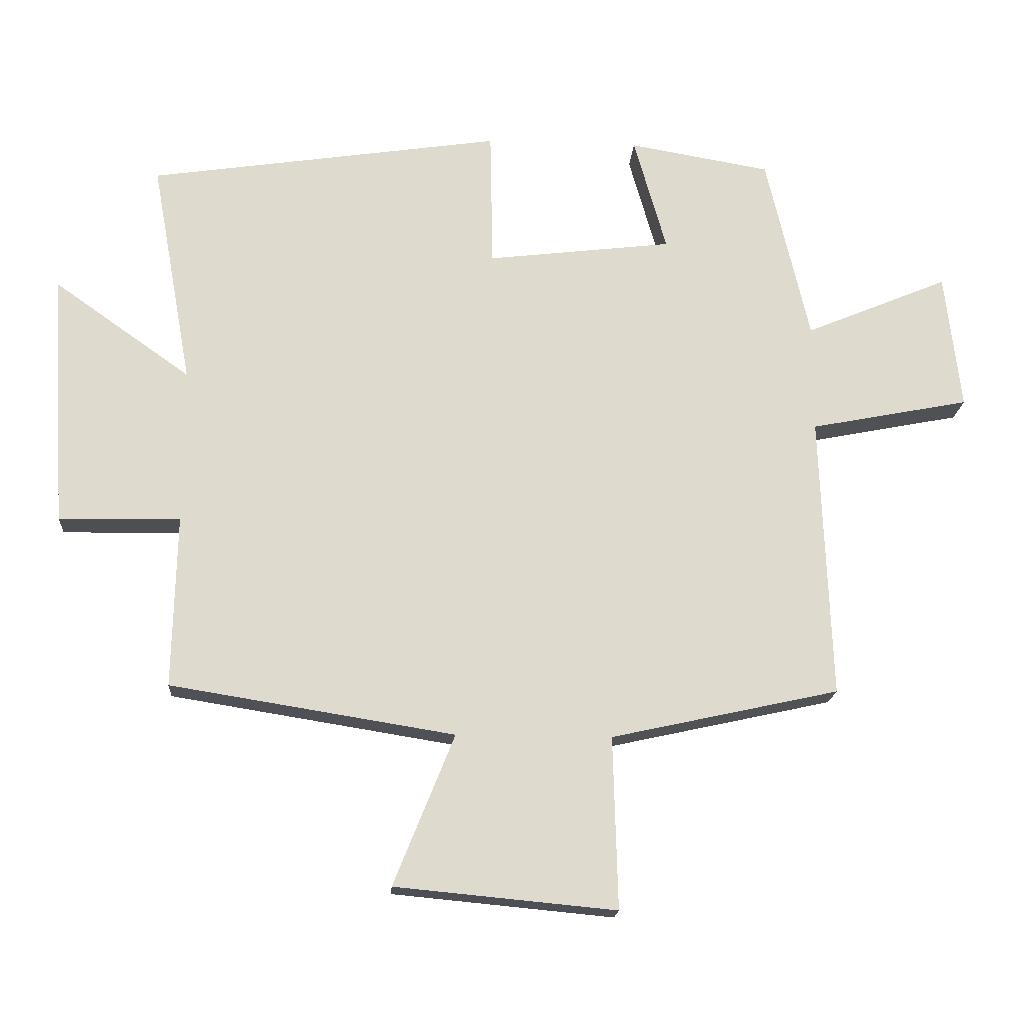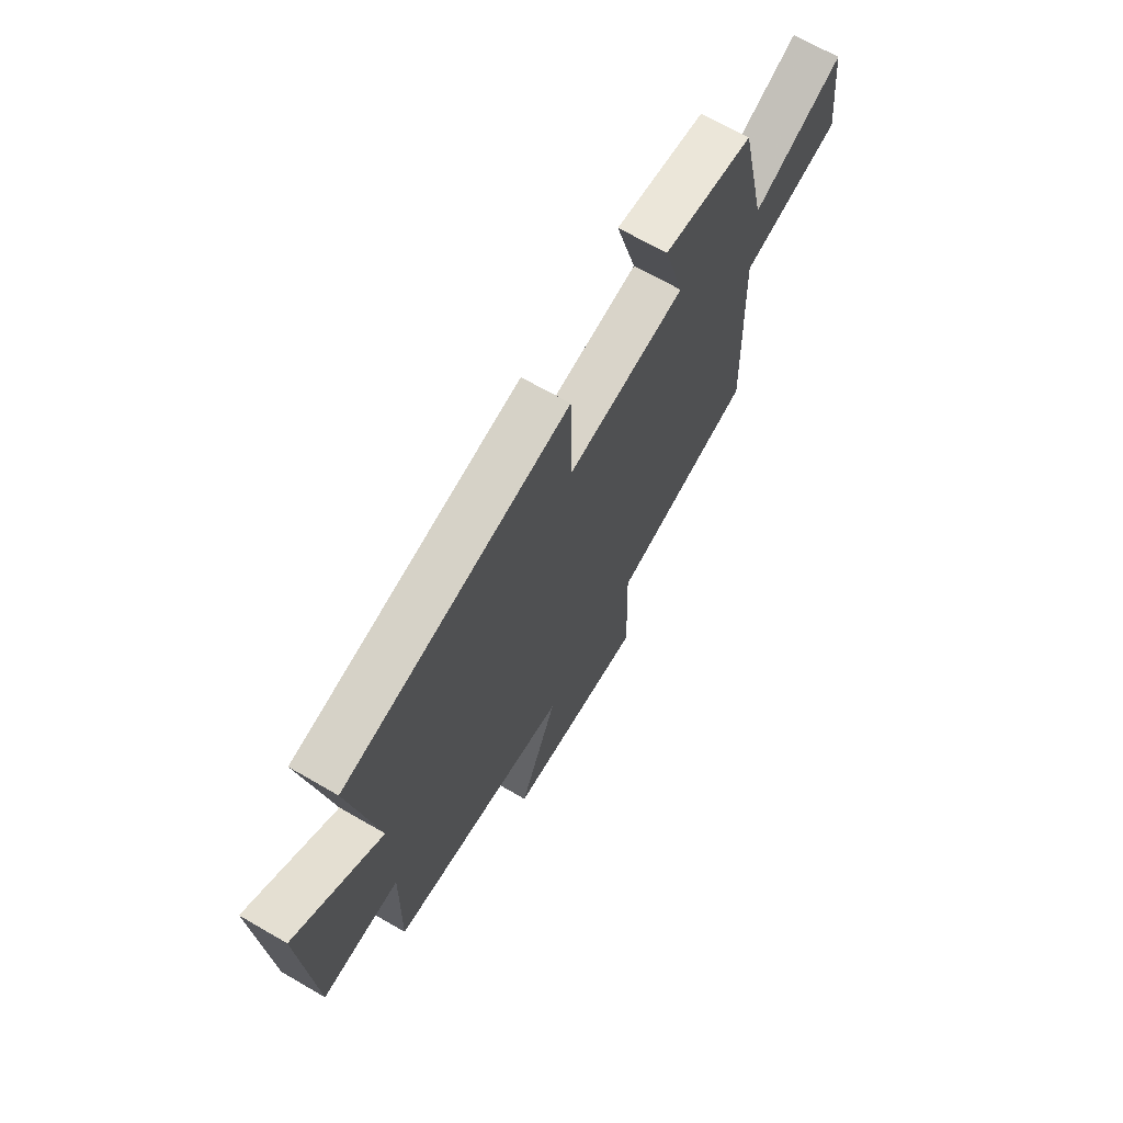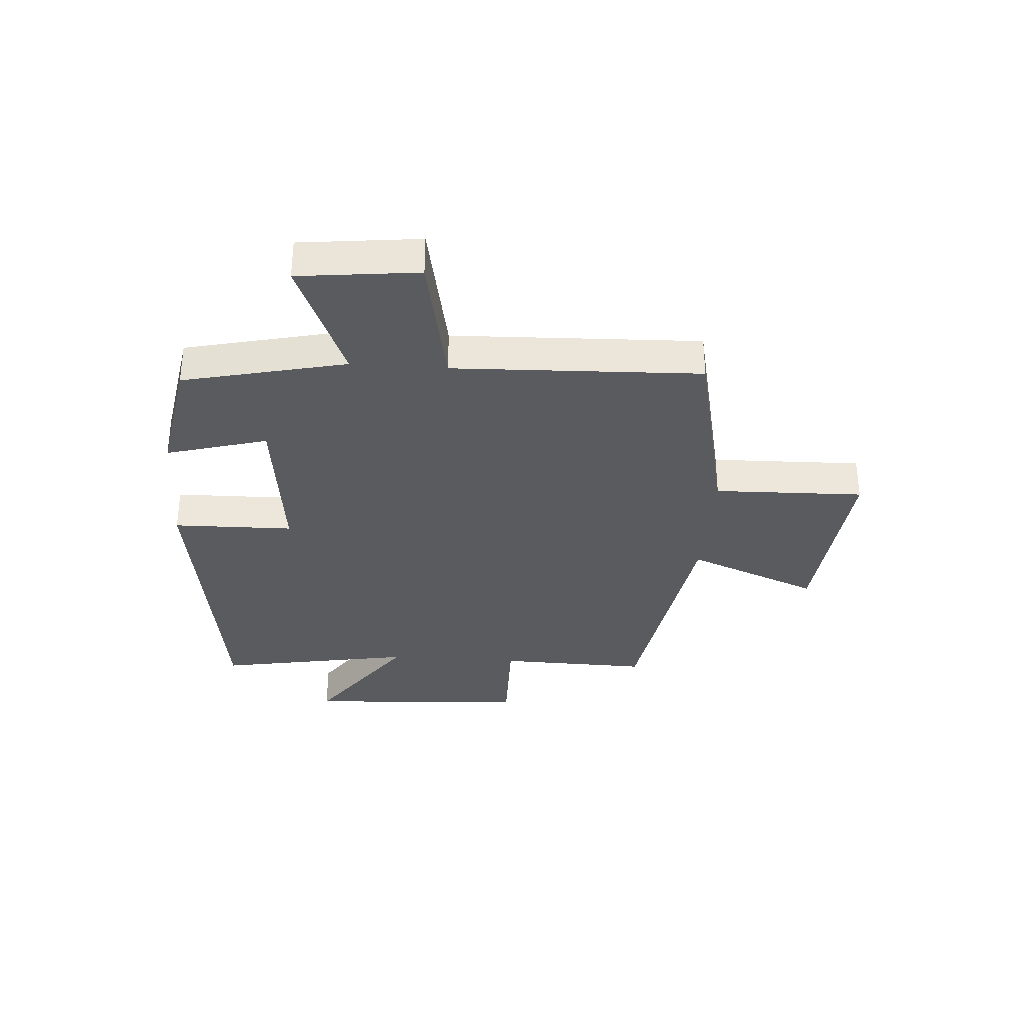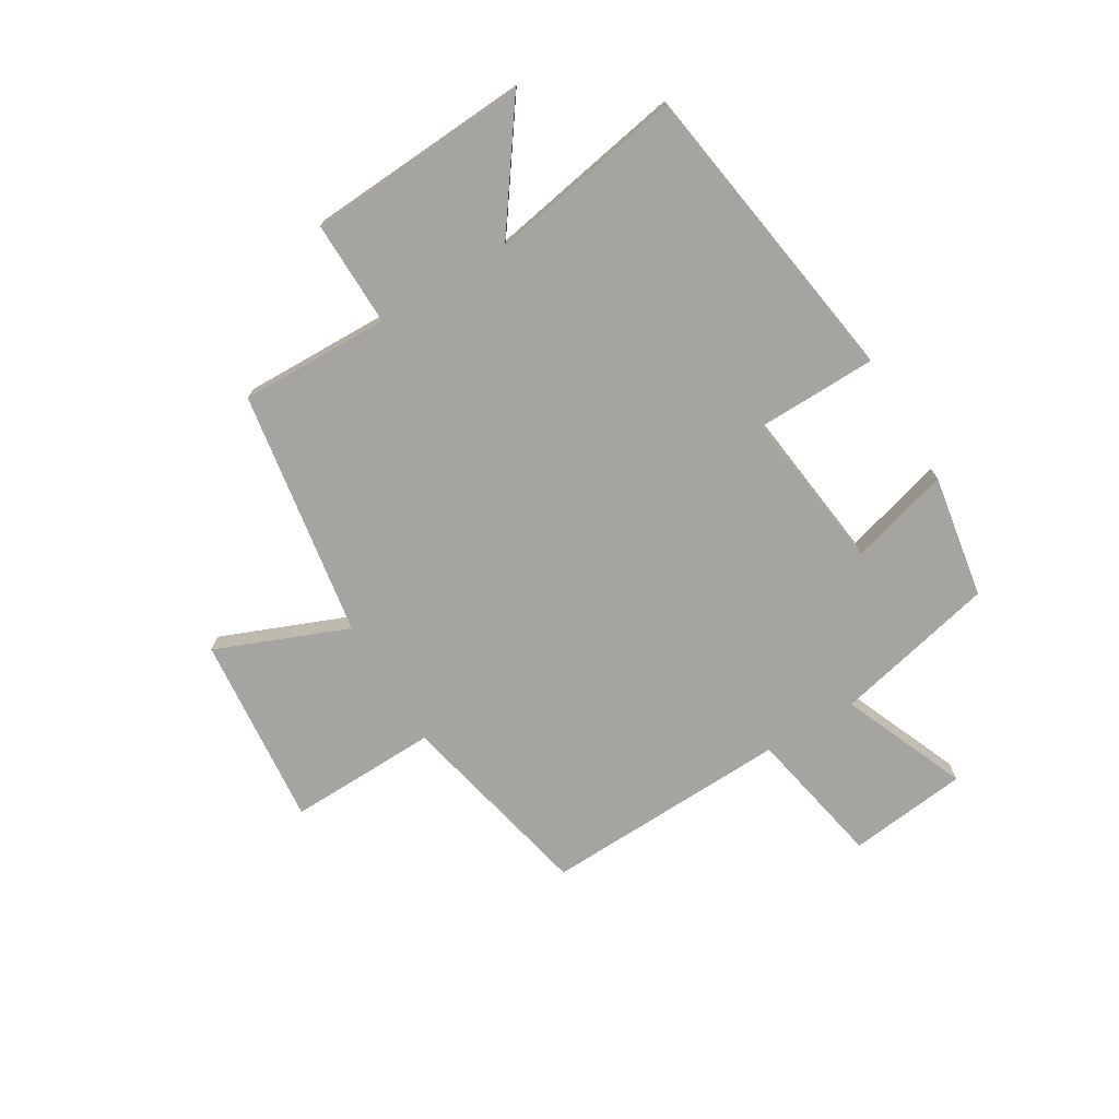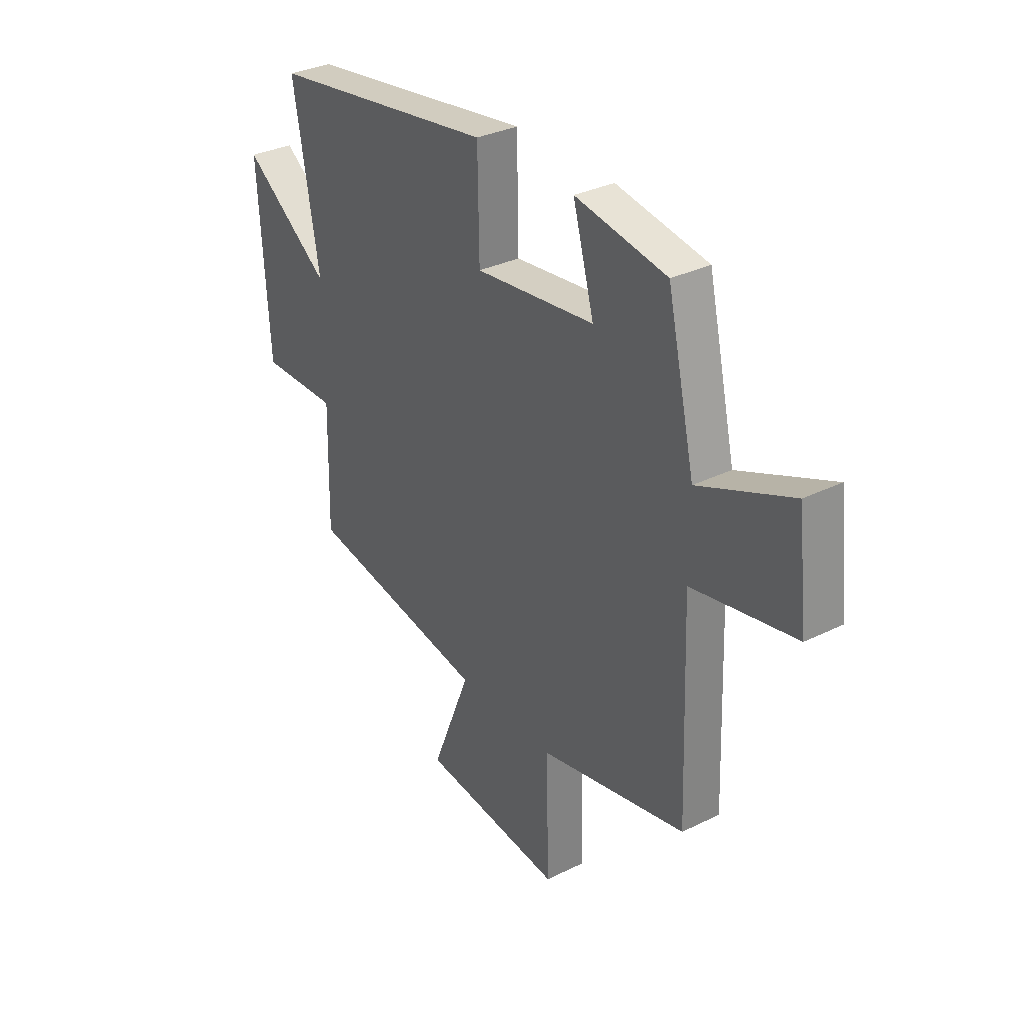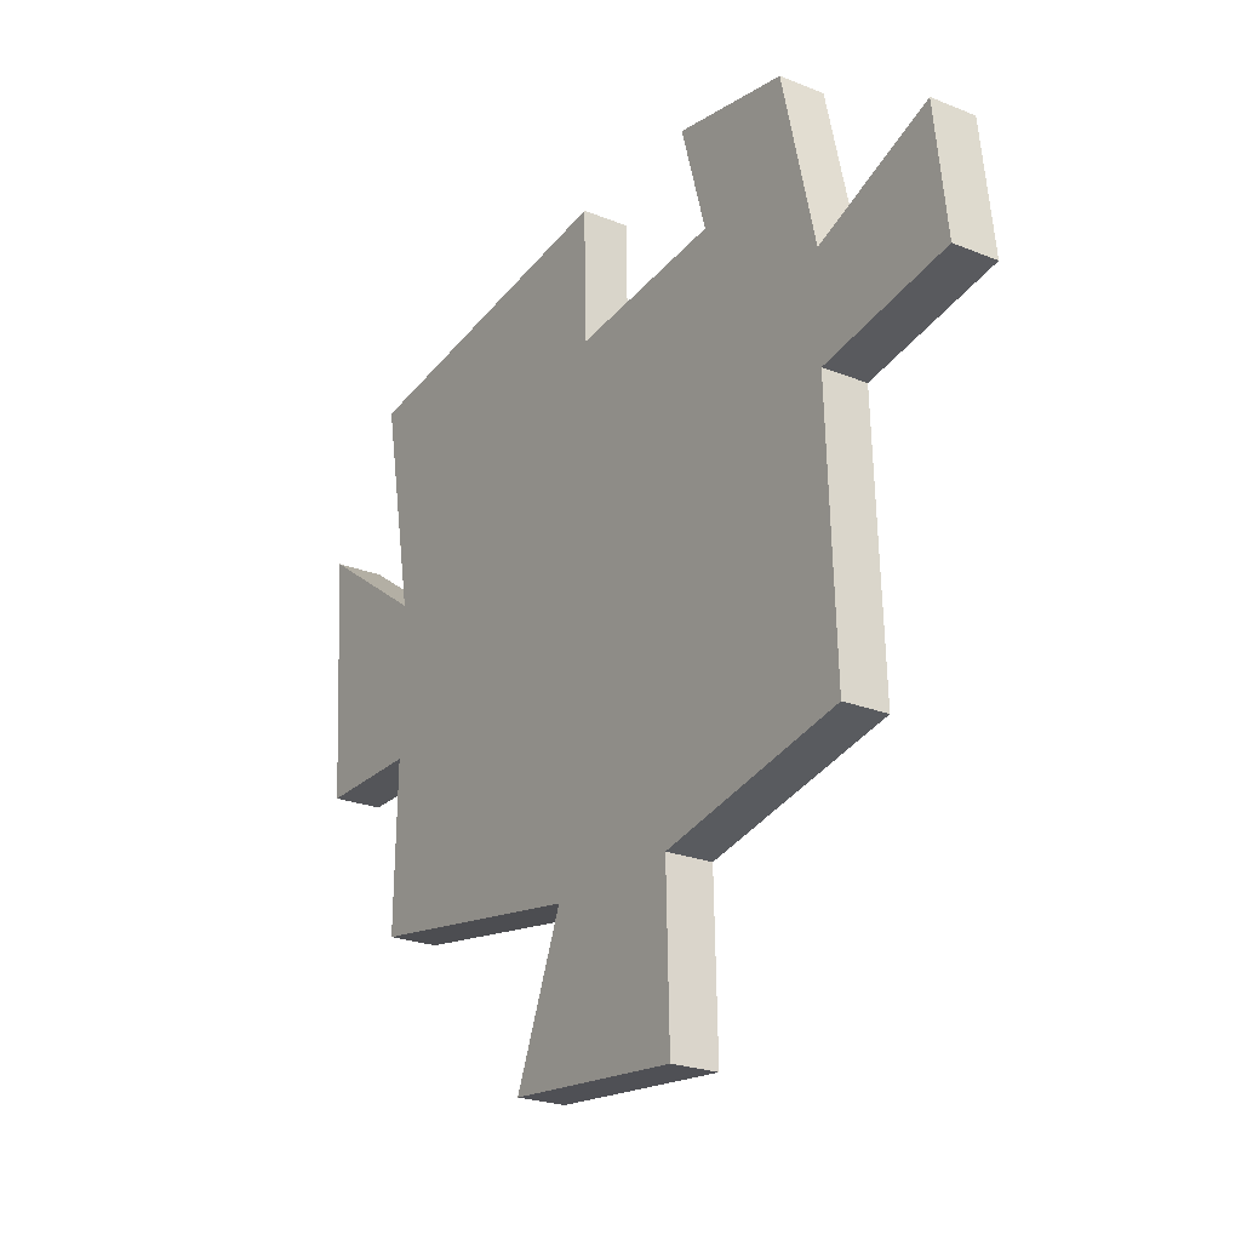
<metadata>
{"format":"obj","ext":"obj","renderer":"f3d","projection":"perspective","resolution":1024,"background":"white","views":[{"elev":-18.2,"azim":-3.8,"up":"+Z"},{"elev":67.9,"azim":-59.9,"up":"+Z"},{"elev":-33.4,"azim":85.9,"up":"+Y"},{"elev":-73.4,"azim":-59.0,"up":"+Y"},{"elev":32.4,"azim":55.5,"up":"+Z"},{"elev":-23.9,"azim":56.3,"up":"+Z"}]}
</metadata>
<code>
v -0.506 0.07 -0.43
v -0.5 0.07 -0.166
v -0.686 0.07 -0.169
v -0.71 0.07 0.223
v -0.5 0.07 0.074
v -0.562 0.07 0.419
v -0.021 0.07 0.5
v -0.017 0.07 0.289
v 0.267 0.07 0.323
v 0.217 0.07 0.5
v 0.434 0.07 0.463
v 0.5 0.07 0.177
v 0.72 0.07 0.269
v 0.744 0.07 0.059
v 0.5 0.07 0.011
v 0.516 0.07 -0.423
v 0.167 0.07 -0.5
v 0.174 0.07 -0.763
v -0.164 0.07 -0.731
v -0.071 0.07 -0.5
v -0.506 0 -0.43
v -0.5 0 -0.166
v -0.686 0 -0.169
v -0.71 0 0.223
v -0.5 0 0.074
v -0.562 0 0.419
v -0.021 0 0.5
v -0.017 0 0.289
v 0.267 0 0.323
v 0.217 0 0.5
v 0.434 0 0.463
v 0.5 0 0.177
v 0.72 0 0.269
v 0.744 0 0.059
v 0.5 0 0.011
v 0.516 0 -0.423
v 0.167 0 -0.5
v 0.174 0 -0.763
v -0.164 0 -0.731
v -0.071 0 -0.5
f 17 18 19 20
f 15 16 17 20
f 15 20 1 2
f 12 13 14 15
f 9 10 11 12
f 8 9 12 15
f 5 6 7 8
f 5 8 15 2
f 2 3 4 5
f 40 39 38 37
f 40 37 36 35
f 22 21 40 35
f 35 34 33 32
f 32 31 30 29
f 35 32 29 28
f 28 27 26 25
f 22 35 28 25
f 25 24 23 22
f 1 21 22 2
f 2 22 23 3
f 3 23 24 4
f 4 24 25 5
f 5 25 26 6
f 6 26 27 7
f 7 27 28 8
f 8 28 29 9
f 9 29 30 10
f 10 30 31 11
f 11 31 32 12
f 12 32 33 13
f 13 33 34 14
f 14 34 35 15
f 15 35 36 16
f 16 36 37 17
f 17 37 38 18
f 18 38 39 19
f 19 39 40 20
f 20 40 21 1

</code>
